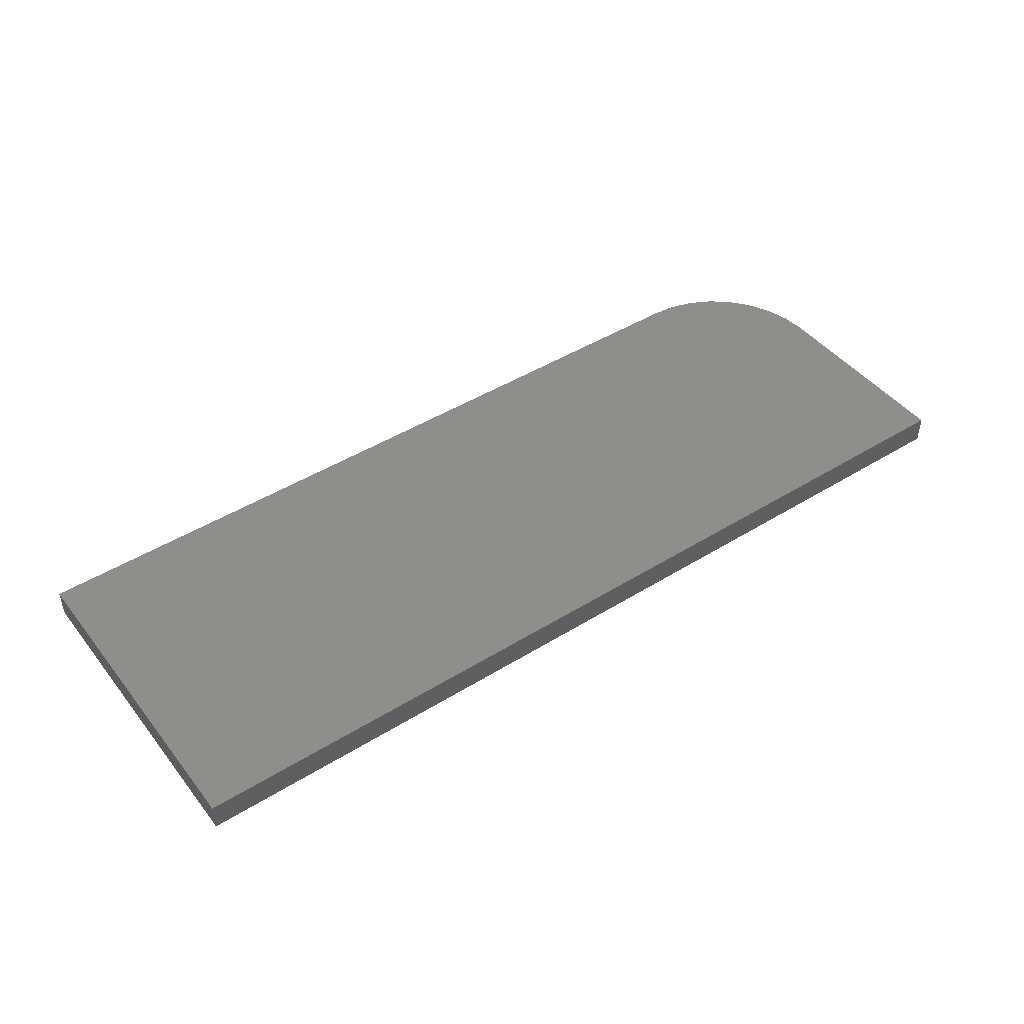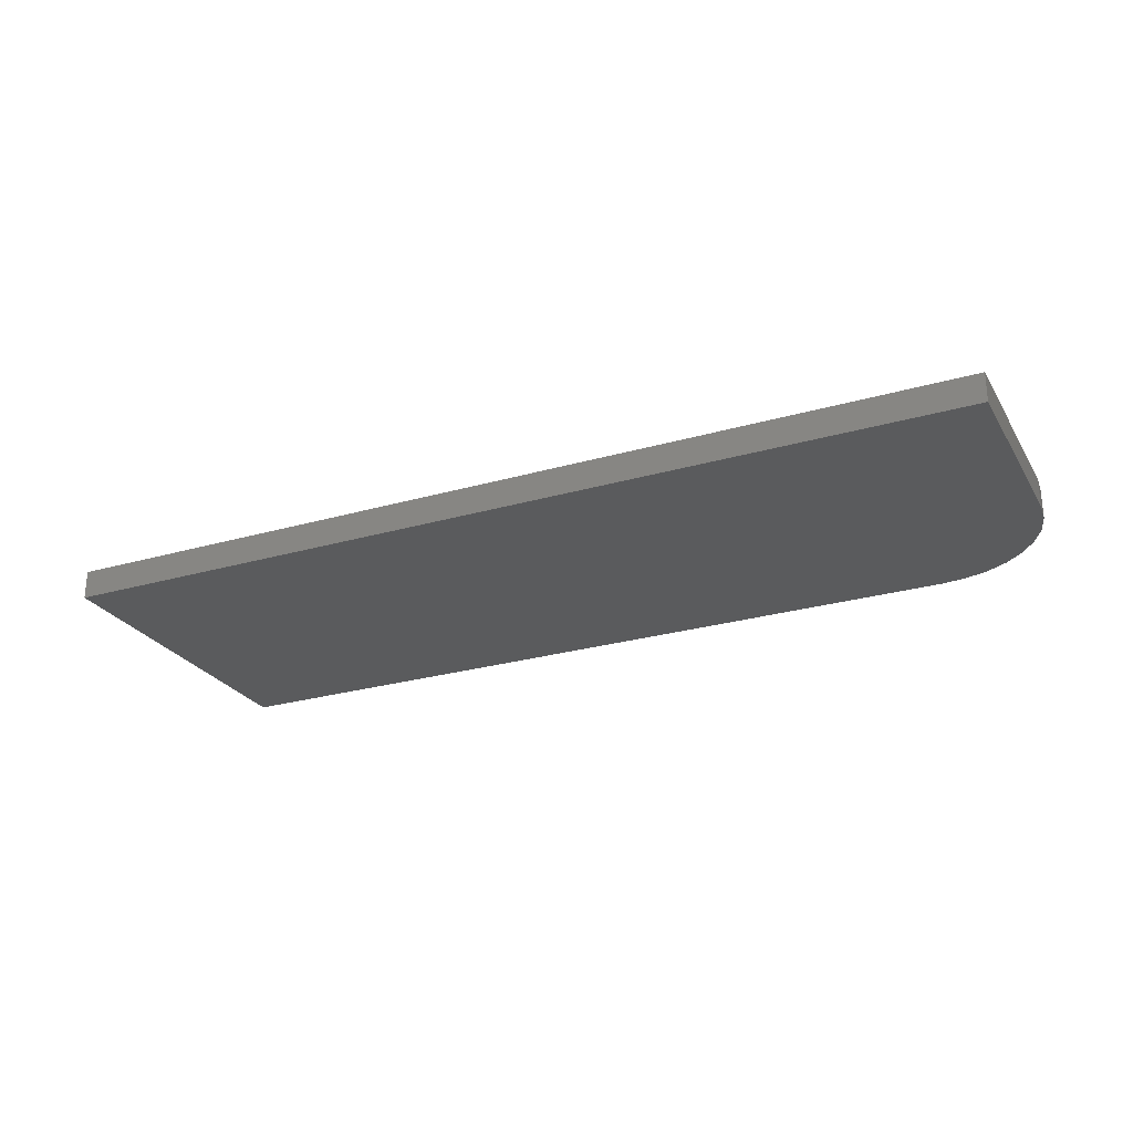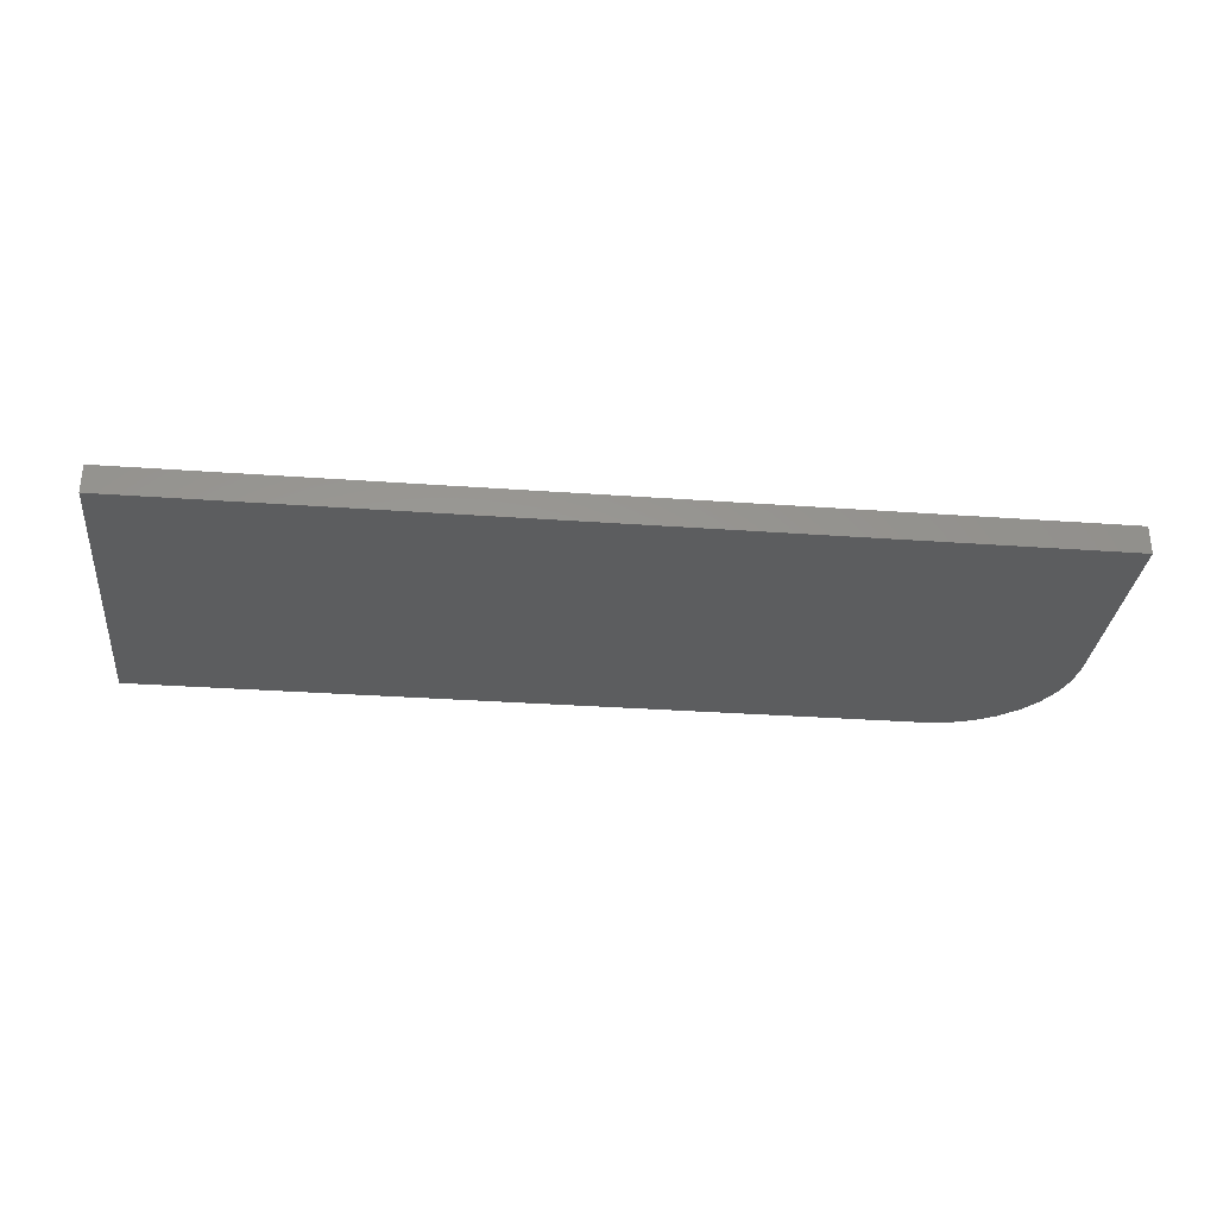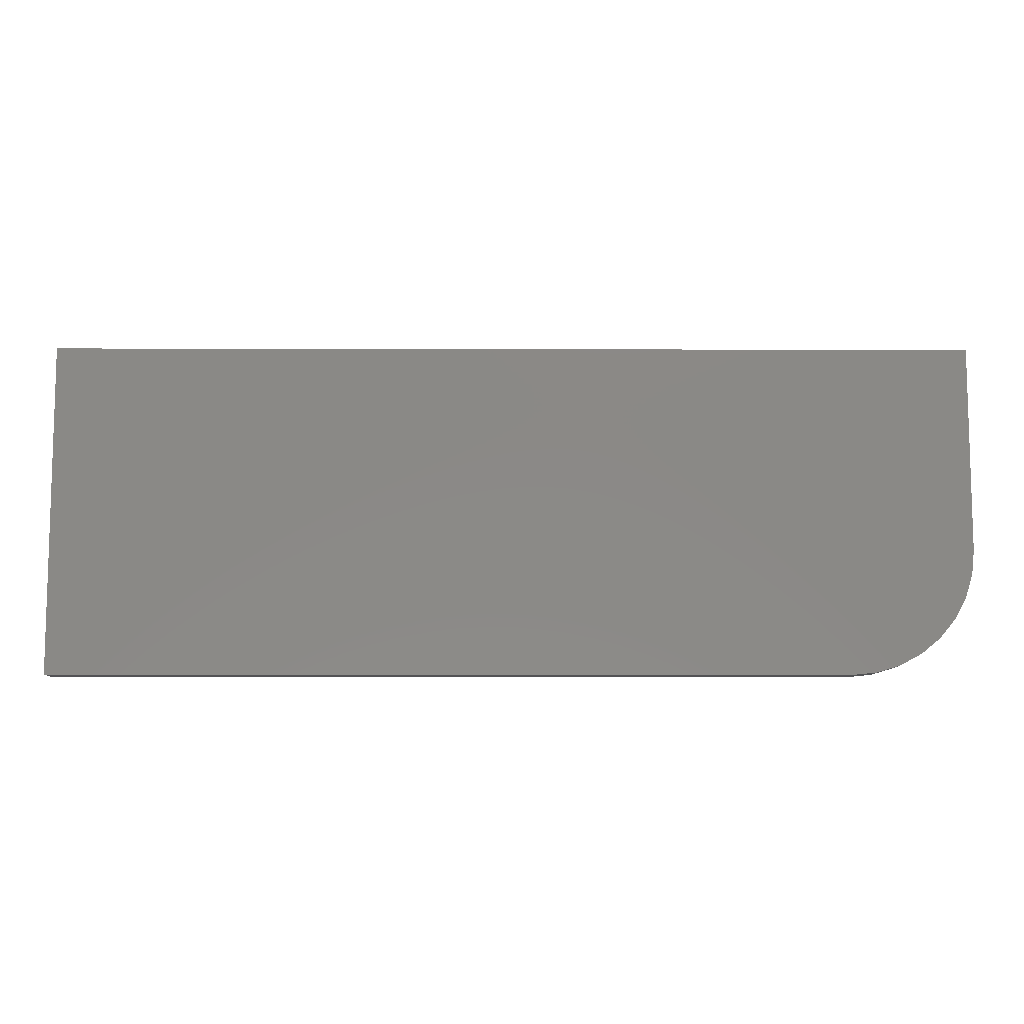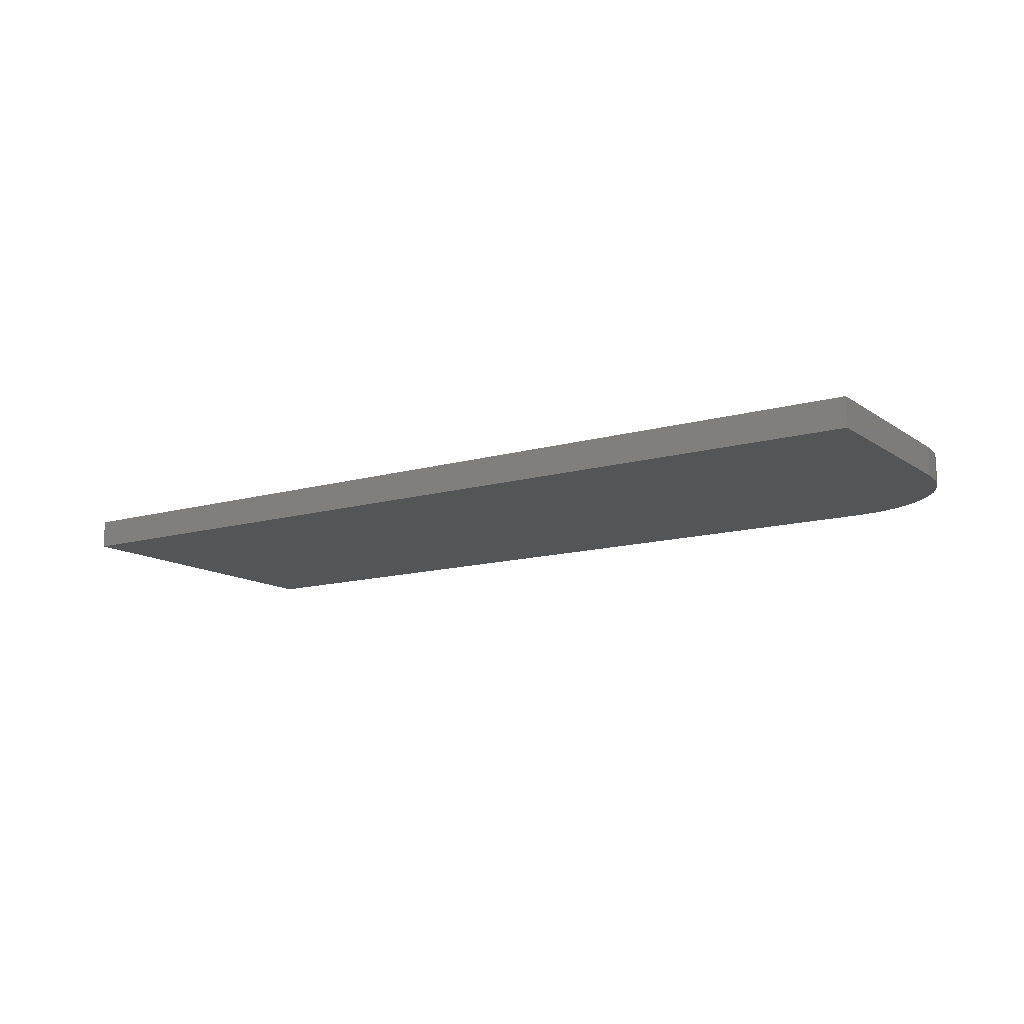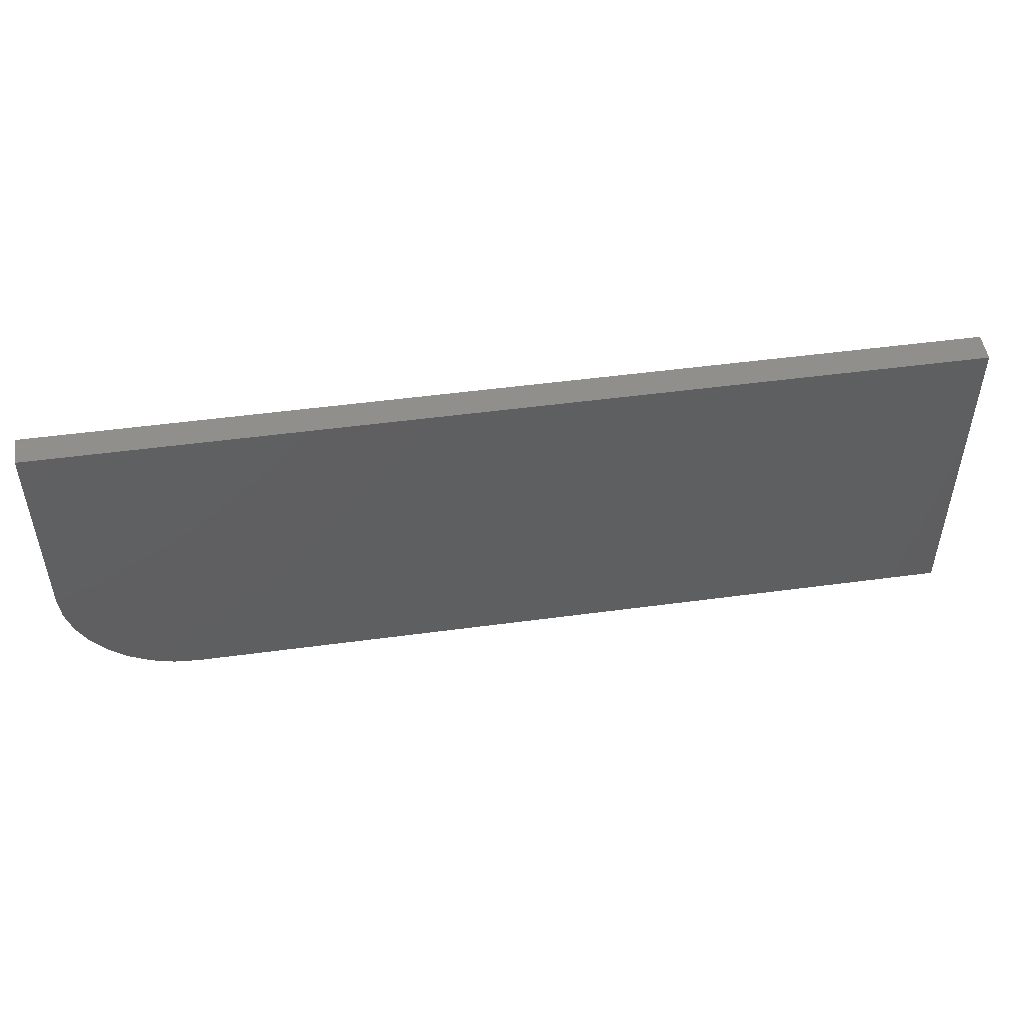
<metadata>
{"format":"stl","ext":"stl","renderer":"f3d","projection":"perspective","resolution":1024,"background":"white","views":[{"elev":45.3,"azim":-35.6,"up":"+Y"},{"elev":-25.9,"azim":24.7,"up":"+Y"},{"elev":-31.0,"azim":-5.9,"up":"+Y"},{"elev":-9.3,"azim":-0.4,"up":"+Z"},{"elev":-13.0,"azim":33.4,"up":"+Y"},{"elev":49.4,"azim":171.5,"up":"+Z"}]}
</metadata>
<code>
# stl→obj: 24 verts, 44 faces
v -0.75 -0.04688 -0.2656
v 0.5469 -0.04688 -0.2656
v 0.5865 -0.04688 -0.2617
v 0.6246 -0.04688 -0.2502
v 0.6597 -0.04688 -0.2314
v 0.6905 -0.04688 -0.2061
v 0.7158 -0.04688 -0.1754
v 0.7345 -0.04688 -0.1402
v 0.7461 -0.04688 -0.1021
v 0.75 -0.04688 -0.0625
v 0.75 -0.04688 0.2712
v -0.75 -0.04688 0.2712
v -0.75 0 -0.2656
v -0.75 2.98e-17 0.2712
v 0.75 1.963e-16 0.2712
v 0.75 1.778e-16 -0.0625
v 0.7461 1.752e-16 -0.1021
v 0.7345 1.718e-16 -0.1402
v 0.7158 1.677e-16 -0.1754
v 0.6905 1.632e-16 -0.2061
v 0.6597 1.584e-16 -0.2314
v 0.6246 1.535e-16 -0.2502
v 0.5865 1.486e-16 -0.2617
v 0.5469 1.44e-16 -0.2656
f 1 2 3
f 1 3 4
f 1 4 5
f 1 5 6
f 1 6 7
f 1 7 8
f 1 8 9
f 1 9 10
f 1 10 11
f 1 11 12
f 13 14 15
f 13 15 16
f 13 16 17
f 13 17 18
f 13 18 19
f 13 19 20
f 13 20 21
f 13 21 22
f 13 22 23
f 13 23 24
f 10 16 11
f 11 16 15
f 1 13 2
f 2 13 24
f 16 10 17
f 17 10 9
f 17 9 18
f 18 9 8
f 18 8 19
f 19 8 7
f 19 7 20
f 20 7 6
f 20 6 21
f 21 6 5
f 21 5 22
f 22 5 4
f 22 4 23
f 23 4 3
f 23 3 24
f 24 3 2
f 12 14 1
f 1 14 13
f 11 15 12
f 12 15 14

</code>
